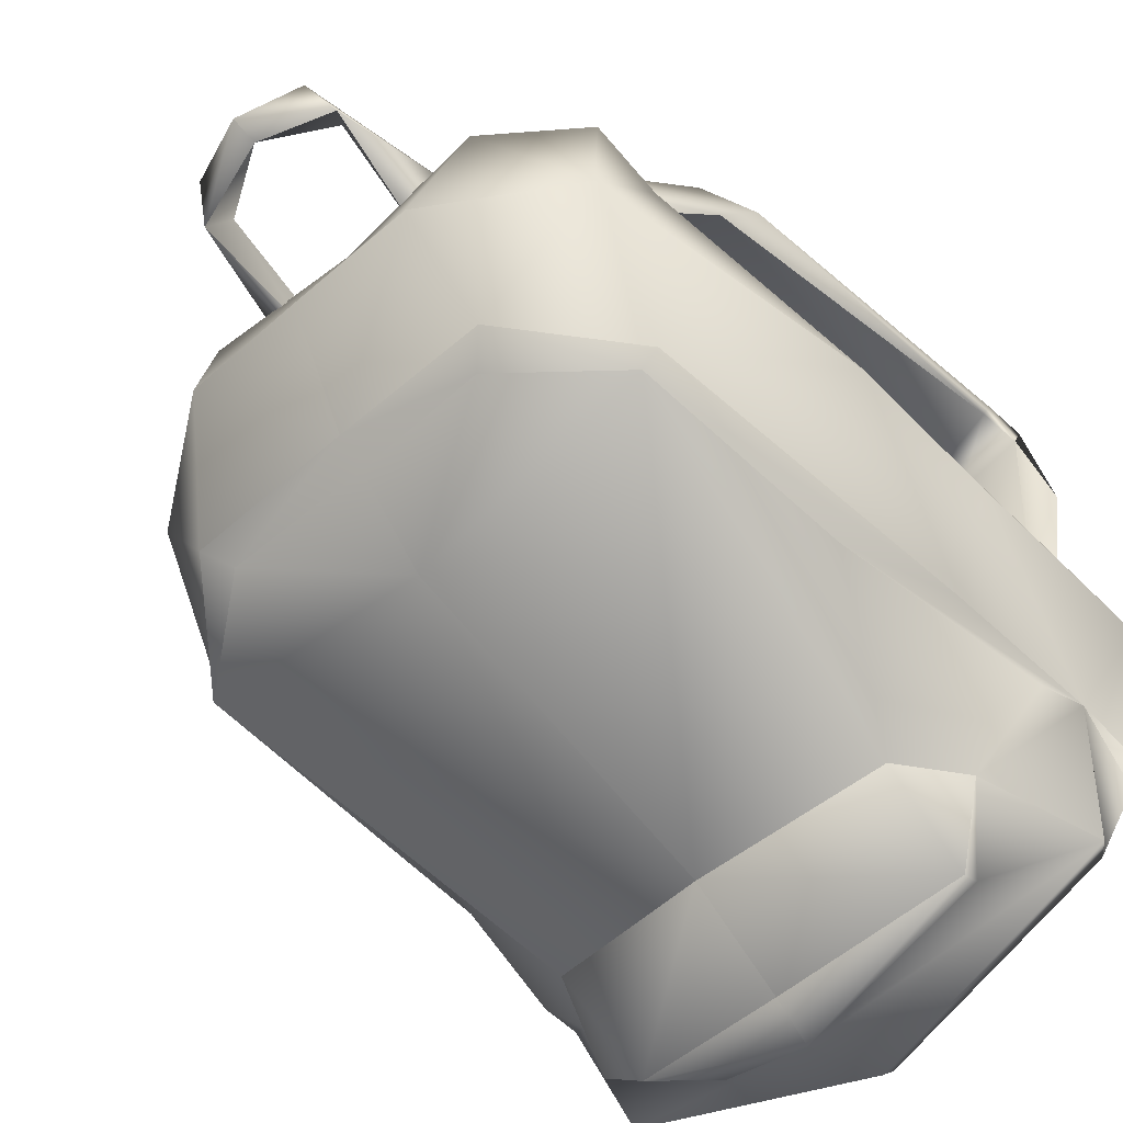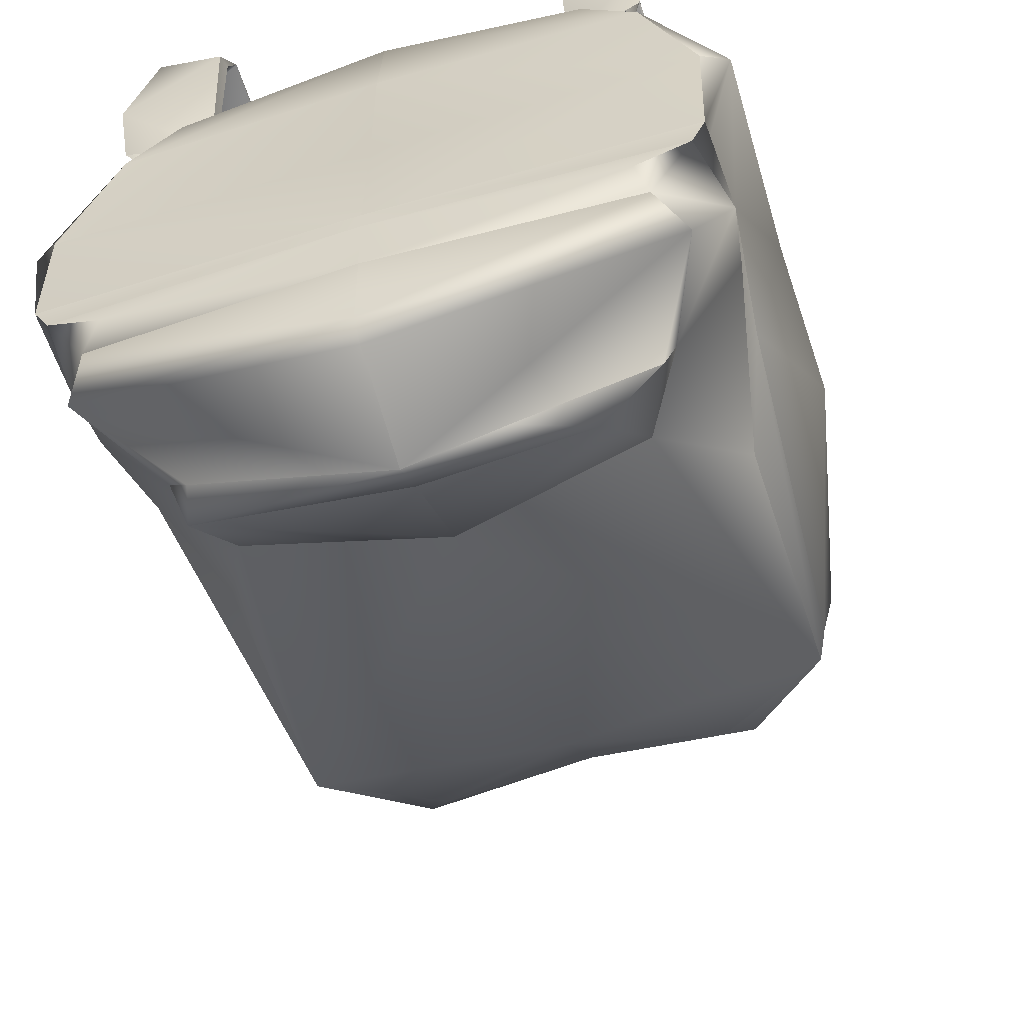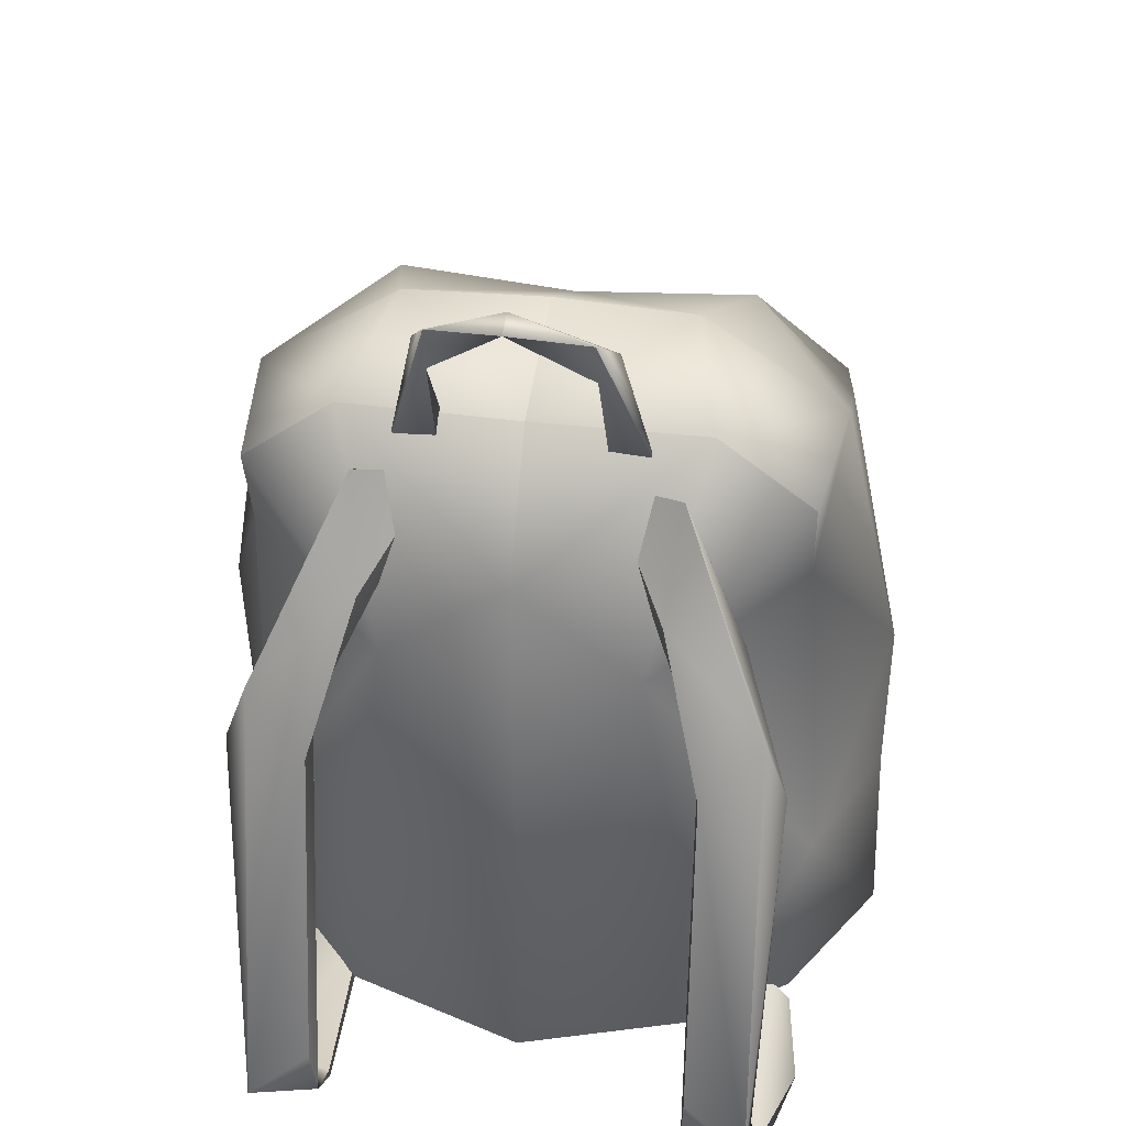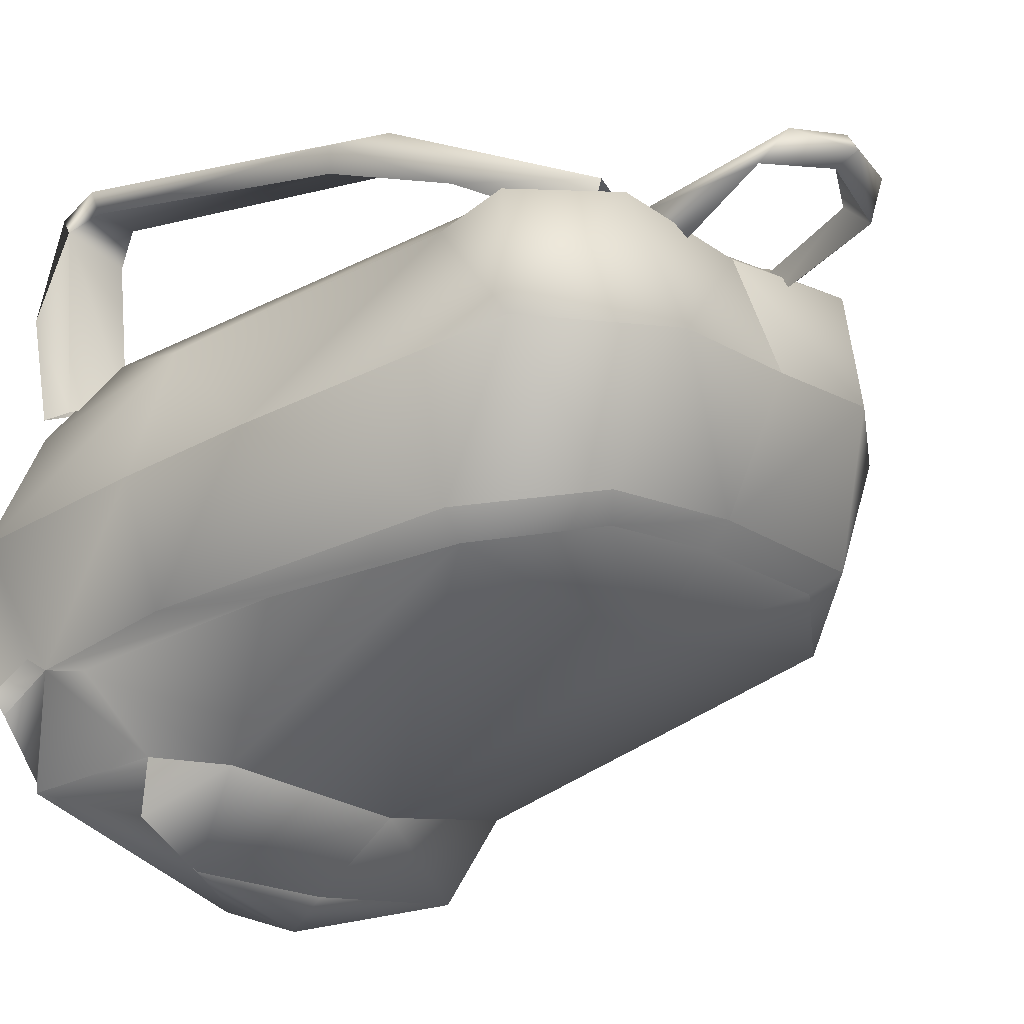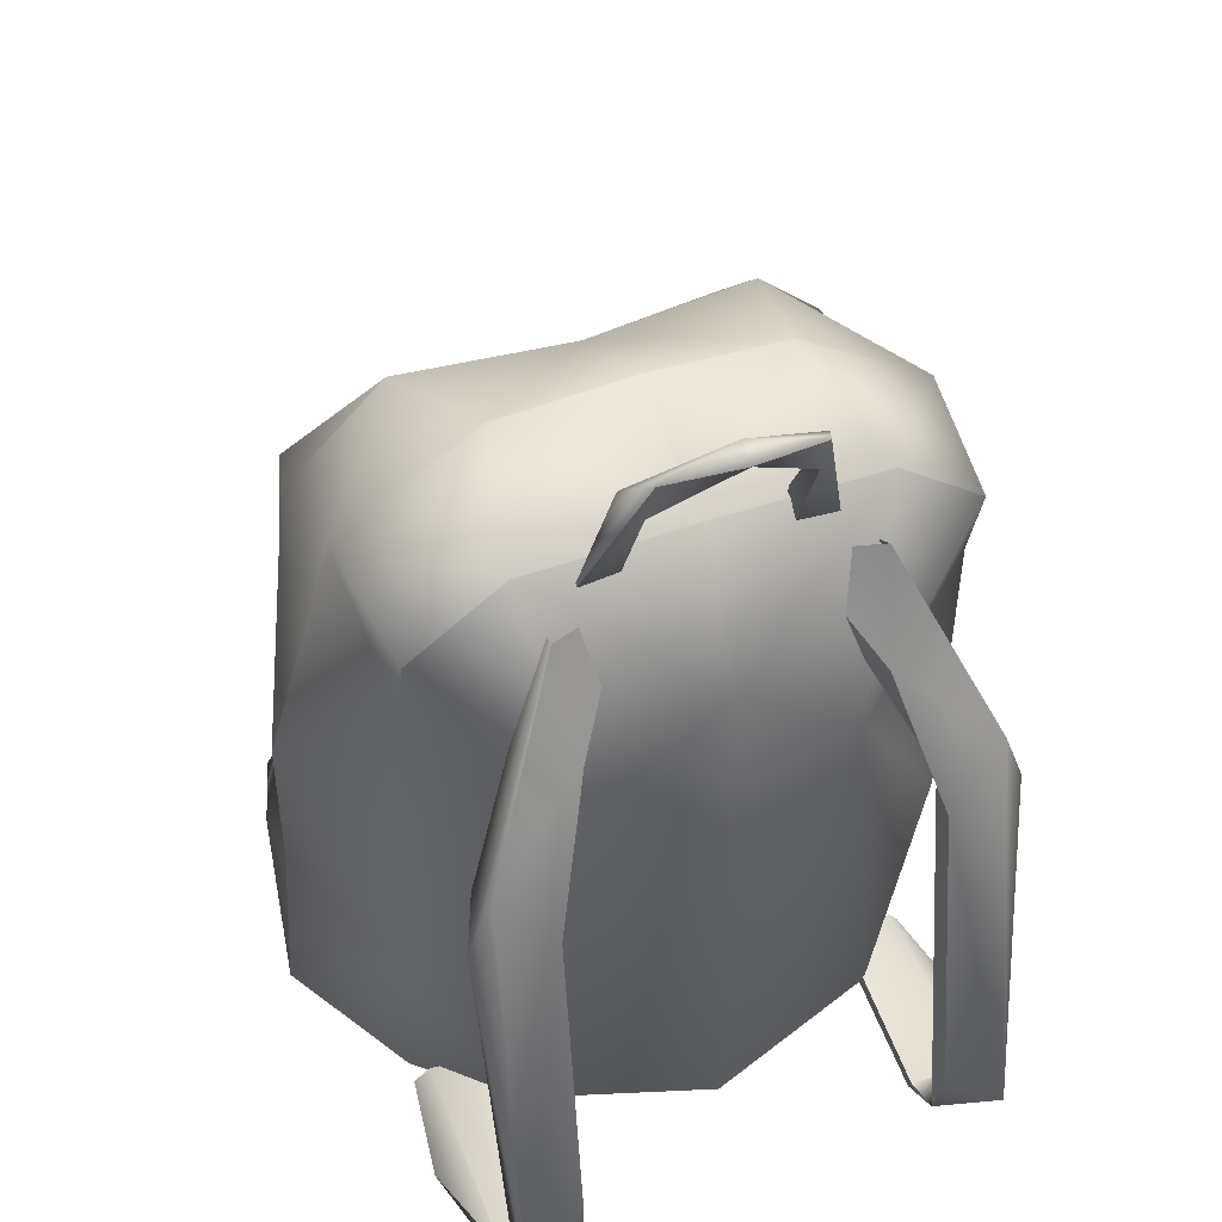
<metadata>
{"format":"obj","ext":"obj","renderer":"f3d","projection":"perspective","resolution":1024,"background":"white","views":[{"elev":-50.4,"azim":-135.9,"up":"+Z"},{"elev":-57.5,"azim":17.5,"up":"+Z"},{"elev":35.2,"azim":10.0,"up":"+Y"},{"elev":-17.9,"azim":132.1,"up":"+Z"},{"elev":45.8,"azim":-22.4,"up":"+Y"}]}
</metadata>
<code>
g SM_Backpack_LOD3
v 0.1374 0.03309 0.02106
v -6e-06 0.03115 -0.04052
v 0 0.03285 0.02078
v 0.1356 0.03284 -0.04131
v -6e-06 0.03115 -0.04052
v -0.1374 0.03309 0.02106
v 0 0.03285 0.02078
v -0.1356 0.03284 -0.04131
v 0.09904 0.0958 -0.09966
v 0.1031 0.1035 -0.0751
v 0.08392 0.1363 -0.08035
v 0.07205 0.1025 -0.1209
v -0.000137 0.1493 -0.09275
v -1.9e-05 0.1051 -0.1234
v -2.5e-05 0.03329 -0.07702
v 0.1115 0.03722 -0.07815
v -1.9e-05 0.03458 -0.1171
v 0.1226 0.05227 -0.08698
v -0 0.04215 -0.1236
v -7.1e-05 0.08837 -0.1375
v 0.09904 0.0958 -0.09966
v 0.04208 0.08717 -0.1285
v 0.1031 0.1035 -0.0751
v 0.06606 0.3355 -0.01053
v 0 0.3314 -0.004599
v 0 0.2995 -0.03929
v 0.1162 0.3009 -0.02211
v -0.000137 0.1493 -0.09275
v 0.08392 0.1363 -0.08035
v 0.115 0.1911 -0.02259
v 0.1335 0.09484 -0.04093
v 0.1031 0.1035 -0.0751
v 0.1372 0.07258 -0.0376
v 0.1226 0.05227 -0.08698
v 0.1115 0.03722 -0.07815
v 0.1295 0.03478 -0.05052
v 0.1065 0.03416 -0.05929
v -2.5e-05 0.03329 -0.07702
v -1.5e-05 0.03103 -0.0506
v 0.1295 0.03478 -0.05052
v -0.112 0.03744 -0.07812
v -2.5e-05 0.03329 -0.07702
v -1.9e-05 0.03458 -0.1171
v -0.1229 0.05245 -0.08709
v -0 0.04215 -0.1236
v -7.1e-05 0.08837 -0.1375
v -0.08593 0.08763 -0.1079
v -0.1031 0.1035 -0.0751
v 0 0.3314 -0.004599
v -0.06606 0.3355 -0.01052
v 0 0.2995 -0.03929
v -0.1161 0.301 -0.02209
v -0.000137 0.1493 -0.09275
v -0.0857 0.1358 -0.0797
v -0.1151 0.1912 -0.02258
v -0.1335 0.09484 -0.04093
v -0.1031 0.1035 -0.0751
v -0.1372 0.0726 -0.03761
v -0.1229 0.05245 -0.08709
v -0.112 0.03744 -0.07812
v -0.1296 0.03478 -0.05048
v -0.1065 0.03431 -0.0598
v -2.5e-05 0.03329 -0.07702
v -1.5e-05 0.03103 -0.0506
v -0.1296 0.03478 -0.05048
v 0 0.3434 0.005677
v 0.06086 0.3713 0.06503
v 5.1e-05 0.3725 0.06303
v 0.07687 0.3456 -0.000387
v 0.1225 0.3315 0.06335
v 0.1204 0.2964 -0.007562
v 0.1477 0.2066 0.04098
v 0.1302 0.1371 -0.02148
v 0.1465 0.1326 0.03552
v 0.1372 0.07258 -0.0376
v 0.1485 0.03953 0.0239
v 0.1315 0.05176 -0.02783
v 0.1356 0.03284 -0.04131
v 0.1374 0.03309 0.02106
v -0.1031 0.1035 -0.0751
v -0.08953 0.1004 -0.1157
v -0.0857 0.1358 -0.0797
v -0.000137 0.1493 -0.09275
v -1.9e-05 0.1051 -0.1234
v 5.1e-05 0.3725 0.06303
v -0.06094 0.3713 0.06503
v 0 0.3434 0.005677
v -0.07687 0.3456 -0.000389
v -0.1225 0.3315 0.06335
v -0.1204 0.2964 -0.007562
v -0.1477 0.2066 0.04099
v -0.1302 0.1371 -0.02147
v -0.1465 0.1326 0.03553
v -0.1372 0.0726 -0.03761
v -0.1485 0.03953 0.0239
v -0.1315 0.05176 -0.02783
v -0.1356 0.03284 -0.04131
v -0.1374 0.03309 0.02106
v 0.1295 0.03478 -0.05052
v -1.5e-05 0.03103 -0.0506
v -6e-06 0.03115 -0.04052
v 0.1356 0.03284 -0.04131
v 0.1145 0.03305 0.08431
v 0.1374 0.03309 0.02106
v -2.6e-05 0.03203 0.08862
v 0 0.03285 0.02078
v -0.1296 0.03478 -0.05048
v -6e-06 0.03115 -0.04052
v -1.5e-05 0.03103 -0.0506
v -0.1356 0.03284 -0.04131
v -0.1374 0.03309 0.02106
v -0.1145 0.03305 0.08431
v -2.6e-05 0.03203 0.08862
v 0 0.03285 0.02078
v 0.1374 0.03309 0.02106
v 0.1145 0.03305 0.08431
v 0.1485 0.03953 0.0239
v 0.1216 0.1318 0.09985
v 0.1465 0.1326 0.03552
v 0.1477 0.2066 0.04098
v 0.1144 0.2869 0.1139
v 0.1225 0.3315 0.06335
v 0.1155 0.3216 0.1221
v 0.07509 0.3527 0.1247
v 0.06086 0.3713 0.06503
v -1.1e-05 0.3491 0.1204
v 5.1e-05 0.3725 0.06303
v -7.1e-05 0.08837 -0.1375
v 0.07205 0.1025 -0.1209
v -1.9e-05 0.1051 -0.1234
v 0.04208 0.08717 -0.1285
v 0.09904 0.0958 -0.09966
v 0.06606 0.3355 -0.01053
v 0 0.3434 0.005677
v 0.07687 0.3456 -0.000387
v 0.1162 0.3009 -0.02211
v 0.1204 0.2964 -0.007562
v 0.1302 0.1371 -0.02148
v 0.115 0.1911 -0.02259
v 0.1372 0.07258 -0.0376
v 0.1315 0.05176 -0.02783
v 0.1356 0.03284 -0.04131
v 0.1295 0.03478 -0.05052
v -0.08953 0.1004 -0.1157
v -0.1031 0.1035 -0.0751
v -0.08593 0.08763 -0.1079
v -7.1e-05 0.08837 -0.1375
v -1.9e-05 0.1051 -0.1234
v -0.1374 0.03309 0.02106
v -0.1485 0.03953 0.0239
v -0.1145 0.03305 0.08431
v -0.1216 0.1319 0.09985
v -0.1465 0.1326 0.03553
v -0.1477 0.2066 0.04099
v -0.1144 0.2869 0.1139
v -0.1225 0.3315 0.06335
v -0.1155 0.3216 0.1221
v -0.07504 0.3527 0.1247
v -0.06094 0.3713 0.06503
v -1.1e-05 0.3491 0.1204
v 5.1e-05 0.3725 0.06303
v 0 0.3434 0.005677
v -0.06606 0.3355 -0.01052
v -0.07687 0.3456 -0.000389
v -0.1161 0.301 -0.02209
v -0.1204 0.2964 -0.007562
v -0.1302 0.1371 -0.02147
v -0.1151 0.1912 -0.02258
v -0.1372 0.0726 -0.03761
v -0.1315 0.05176 -0.02783
v -0.1356 0.03284 -0.04131
v -0.1296 0.03478 -0.05048
v 9.9e-05 0.03609 0.1331
v 0.1145 0.03305 0.08431
v -2.6e-05 0.03203 0.08862
v 0.09062 0.03235 0.1045
v 0.08238 0.04559 0.1262
v 0.1145 0.03305 0.08431
v 0.000244 0.04513 0.1548
v 0.1216 0.1318 0.09985
v 0.05314 0.2555 0.1563
v 0.1144 0.2869 0.1139
v 0.1155 0.3216 0.1221
v 0 0.2931 0.1557
v 0.07509 0.3527 0.1247
v -1.1e-05 0.3491 0.1204
v -0.1145 0.03305 0.08431
v 9.9e-05 0.03609 0.1331
v -2.6e-05 0.03203 0.08862
v -0.09062 0.03235 0.1045
v -0.08237 0.0456 0.1262
v -0.1145 0.03305 0.08431
v 0.000244 0.04513 0.1548
v -0.1216 0.1319 0.09985
v -0.05481 0.2565 0.1547
v -0.1144 0.2869 0.1139
v -0.1155 0.3216 0.1221
v 0 0.2931 0.1557
v -0.07504 0.3527 0.1247
v -1.1e-05 0.3491 0.1204
v -0.000323 0.4147 0.1506
v -0.000583 0.4093 0.1592
v -0.000574 0.4029 0.1457
v 0.1236 0.03246 0.1413
v 0.1094 0.04346 0.0969
v 0.1158 0.03295 0.0936
v 0.1113 0.03761 0.1892
v 0.1078 0.04915 0.2082
v 0.1089 0.05685 0.1939
v 0.113 0.03583 0.1951
v 0.1141 0.2203 0.1748
v 0.1084 0.2145 0.165
v 0.09267 0.2722 0.1477
v 0.1043 0.2464 0.1755
v 0.06595 0.3322 0.1406
v 0.06289 0.3228 0.1223
v 0.1113 0.03761 0.1892
v 0.1236 0.03246 0.1413
v 0.08197 0.04493 0.1049
v 0.1158 0.03295 0.0936
v 0.08017 0.03232 0.1765
v 0.07947 0.04618 0.1978
v 0.1078 0.04915 0.2082
v 0.08086 0.07095 0.203
v 0.07956 0.2177 0.1814
v 0.06103 0.2841 0.1582
v 0.06595 0.3322 0.1406
v 0.03363 0.3276 0.1263
v -0.1094 0.04346 0.0969
v -0.1236 0.03246 0.1413
v -0.1158 0.03295 0.0936
v -0.1113 0.03761 0.1892
v -0.1078 0.04915 0.2082
v -0.1089 0.05685 0.1939
v -0.113 0.03583 0.1951
v -0.1141 0.2203 0.1748
v -0.1071 0.2373 0.1613
v -0.1043 0.2464 0.1755
v -0.06595 0.3322 0.1406
v -0.06289 0.3228 0.1223
v -0.1236 0.03246 0.1413
v -0.1113 0.03761 0.1892
v -0.08197 0.04493 0.1049
v -0.1158 0.03295 0.0936
v -0.08017 0.03232 0.1765
v -0.07947 0.04618 0.1978
v -0.1078 0.04915 0.2082
v -0.08086 0.07095 0.203
v -0.07956 0.2177 0.1814
v -0.06103 0.2841 0.1582
v -0.06595 0.3322 0.1406
v -0.03363 0.3276 0.1263
v 0.06289 0.3228 0.1223
v 0.03363 0.3276 0.1263
v 0.09267 0.2722 0.1477
v 0.07797 0.2355 0.1709
v 0.1084 0.2145 0.165
v 0.07947 0.04618 0.1978
v 0.1089 0.05685 0.1939
v 0.07949 0.03925 0.1799
v 0.1113 0.03761 0.1892
v 0.08239 0.05099 0.1058
v 0.1094 0.04346 0.0969
v 0.03363 0.3276 0.1263
v 0.06103 0.2841 0.1582
v 0.07797 0.2355 0.1709
v 0.07956 0.2177 0.1814
v 0.07947 0.04618 0.1978
v 0.08086 0.07095 0.203
v 0.08017 0.03232 0.1765
v 0.07949 0.03925 0.1799
v 0.08197 0.04493 0.1049
v 0.08239 0.05099 0.1058
v -0.06103 0.2841 0.1582
v -0.03363 0.3276 0.1263
v -0.07798 0.2355 0.1709
v -0.07956 0.2177 0.1814
v -0.07947 0.04618 0.1978
v -0.08086 0.07095 0.203
v -0.07949 0.03925 0.1799
v -0.08017 0.03232 0.1765
v -0.08197 0.04493 0.1049
v -0.08239 0.05099 0.1058
v 0.03258 0.3844 0.1449
v 0.03429 0.3337 0.1229
v 0.03385 0.3425 0.1132
v 0.03976 0.3932 0.137
v -0.000574 0.4029 0.1457
v -0.08239 0.05099 0.1058
v -0.1113 0.03761 0.1892
v -0.1094 0.04346 0.0969
v -0.07949 0.03925 0.1799
v -0.1089 0.05685 0.1939
v -0.07947 0.04618 0.1978
v -0.1071 0.2373 0.1613
v -0.07798 0.2355 0.1709
v -0.03363 0.3276 0.1263
v -0.06289 0.3228 0.1223
v -0.03429 0.3337 0.1229
v -0.03268 0.3841 0.1448
v -0.03384 0.3425 0.1132
v -0.03984 0.393 0.137
v -0.000574 0.4029 0.1457
v -0.000583 0.4093 0.1592
v 0.03258 0.3844 0.1449
v -0.000574 0.4029 0.1457
v 0.03266 0.404 0.1519
v 0.05301 0.3371 0.126
v 0.03429 0.3337 0.1229
v 0.03976 0.3932 0.137
v 0.03385 0.3425 0.1132
v 0.05301 0.3371 0.126
v 0.03266 0.404 0.1519
v -0.000323 0.4147 0.1506
v -0.000574 0.4029 0.1457
v -0.000583 0.4093 0.1592
v -0.03268 0.3841 0.1448
v -0.000583 0.4093 0.1592
v -0.000574 0.4029 0.1457
v -0.03197 0.4048 0.1517
v -0.0532 0.3373 0.1261
v -0.03429 0.3337 0.1229
v -0.03384 0.3425 0.1132
v -0.03984 0.393 0.137
v -0.0532 0.3373 0.1261
v -0.03197 0.4048 0.1517
v -0.000323 0.4147 0.1506
v -0.000574 0.4029 0.1457
v -0.000583 0.4093 0.1592
f 3 2 1
f 4 1 2
f 7 6 5
f 8 5 6
f 11 10 9
f 11 9 12
f 12 13 11
f 14 13 12
f 17 16 15
f 17 18 16
f 17 19 18
f 20 18 19
f 21 18 20
f 20 22 21
f 23 18 21
f 26 25 24
f 27 26 24
f 26 27 28
f 29 28 27
f 30 29 27
f 30 31 29
f 32 29 31
f 31 33 32
f 34 32 33
f 33 35 34
f 36 35 33
f 36 37 35
f 37 38 35
f 39 38 37
f 39 37 40
f 43 42 41
f 43 41 44
f 43 44 45
f 46 45 44
f 47 46 44
f 44 48 47
f 51 50 49
f 52 50 51
f 51 53 52
f 54 52 53
f 54 55 52
f 54 56 55
f 54 57 56
f 56 57 58
f 59 58 57
f 58 59 60
f 61 58 60
f 62 61 60
f 60 63 62
f 64 62 63
f 62 64 65
f 68 67 66
f 69 66 67
f 67 70 69
f 71 69 70
f 72 71 70
f 72 73 71
f 72 74 73
f 75 73 74
f 76 75 74
f 77 75 76
f 78 77 76
f 76 79 78
f 82 81 80
f 83 81 82
f 84 81 83
f 87 86 85
f 87 88 86
f 86 88 89
f 90 89 88
f 90 91 89
f 92 91 90
f 91 92 93
f 94 93 92
f 94 95 93
f 96 95 94
f 97 95 96
f 95 97 98
f 101 100 99
f 99 102 101
f 105 104 103
f 104 105 106
f 109 108 107
f 110 107 108
f 113 112 111
f 113 111 114
f 117 116 115
f 116 117 118
f 119 118 117
f 118 119 120
f 118 120 121
f 122 121 120
f 121 122 123
f 123 122 124
f 122 125 124
f 125 126 124
f 126 125 127
f 130 129 128
f 129 131 128
f 131 129 132
f 134 133 25
f 133 134 135
f 136 133 135
f 136 135 137
f 137 138 136
f 138 139 136
f 138 140 139
f 31 139 140
f 142 140 141
f 143 140 142
f 146 145 144
f 144 147 146
f 147 144 148
f 151 150 149
f 151 152 150
f 153 150 152
f 153 152 154
f 154 152 155
f 155 156 154
f 155 157 156
f 157 158 156
f 159 156 158
f 159 158 160
f 161 159 160
f 49 163 162
f 163 164 162
f 165 164 163
f 164 165 166
f 165 167 166
f 168 167 165
f 168 169 167
f 168 56 169
f 169 171 170
f 169 172 171
f 175 174 173
f 176 173 174
f 177 173 176
f 176 178 177
f 173 177 179
f 178 180 177
f 177 181 179
f 181 177 180
f 180 182 181
f 182 183 181
f 184 179 181
f 185 181 183
f 181 185 184
f 186 184 185
f 189 188 187
f 190 187 188
f 190 188 191
f 190 191 192
f 188 193 191
f 192 191 194
f 191 193 195
f 195 194 191
f 194 195 196
f 196 195 197
f 193 198 195
f 199 197 195
f 195 198 199
f 200 199 198
f 203 202 201
f 206 205 204
f 207 204 205
f 209 208 207
f 210 207 208
f 208 209 211
f 212 211 209
f 212 213 211
f 211 214 208
f 215 211 213
f 213 216 215
f 215 214 211
f 210 218 217
f 220 218 219
f 221 219 218
f 210 221 218
f 222 221 210
f 210 223 222
f 224 222 223
f 224 223 225
f 225 223 214
f 226 225 214
f 214 227 226
f 228 226 227
f 231 230 229
f 232 229 230
f 234 232 233
f 235 233 232
f 233 236 234
f 237 234 236
f 236 233 238
f 237 236 239
f 239 236 238
f 239 240 237
f 235 242 241
f 244 243 241
f 245 241 243
f 235 241 245
f 245 246 235
f 235 246 247
f 248 247 246
f 248 249 247
f 238 247 249
f 250 238 249
f 238 250 251
f 252 251 250
f 255 254 253
f 254 255 256
f 257 256 255
f 256 257 258
f 259 258 257
f 258 259 260
f 261 260 259
f 260 261 262
f 263 262 261
f 266 265 264
f 267 265 266
f 267 266 268
f 268 269 267
f 268 271 270
f 270 271 272
f 273 272 271
f 276 275 274
f 277 276 274
f 276 277 278
f 279 278 277
f 278 281 280
f 281 282 280
f 283 280 282
f 286 285 284
f 287 286 284
f 287 284 288
f 291 290 289
f 292 289 290
f 290 293 292
f 294 292 293
f 293 295 294
f 296 294 295
f 297 296 295
f 295 298 297
f 301 300 299
f 300 301 302
f 302 303 300
f 306 305 304
f 307 304 305
f 308 307 305
f 305 309 308
f 312 311 310
f 312 310 313
f 313 310 314
f 315 314 310
f 314 316 313
f 319 318 317
f 320 317 318
f 321 317 320
f 317 321 322
f 325 324 323
f 325 326 324
f 326 327 324
f 328 324 327
f 327 326 329

</code>
